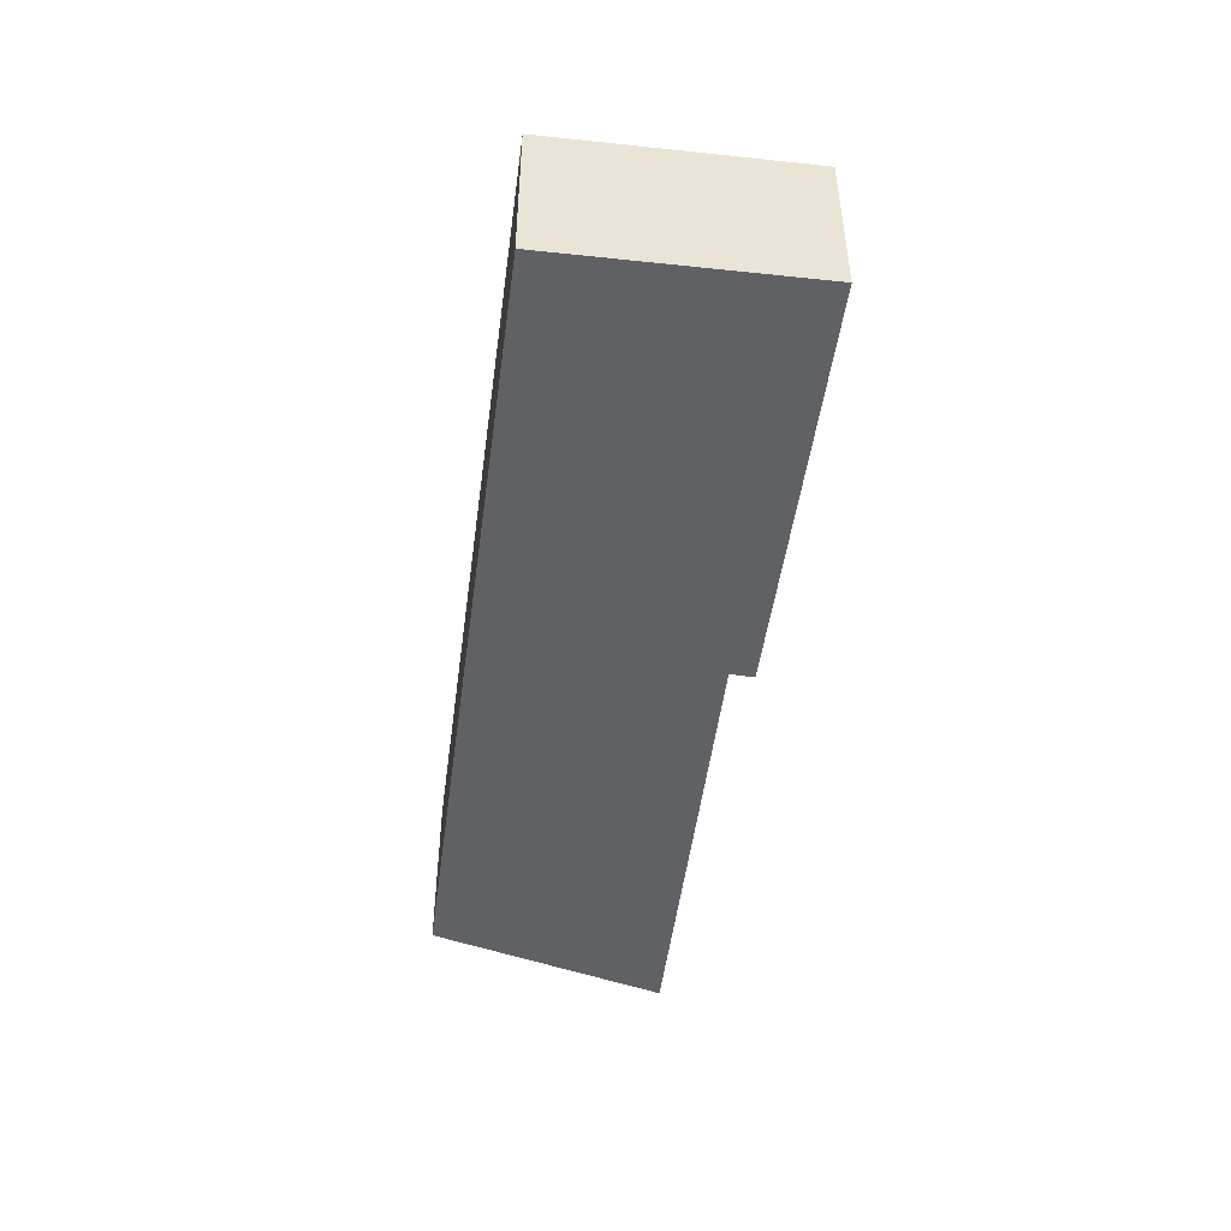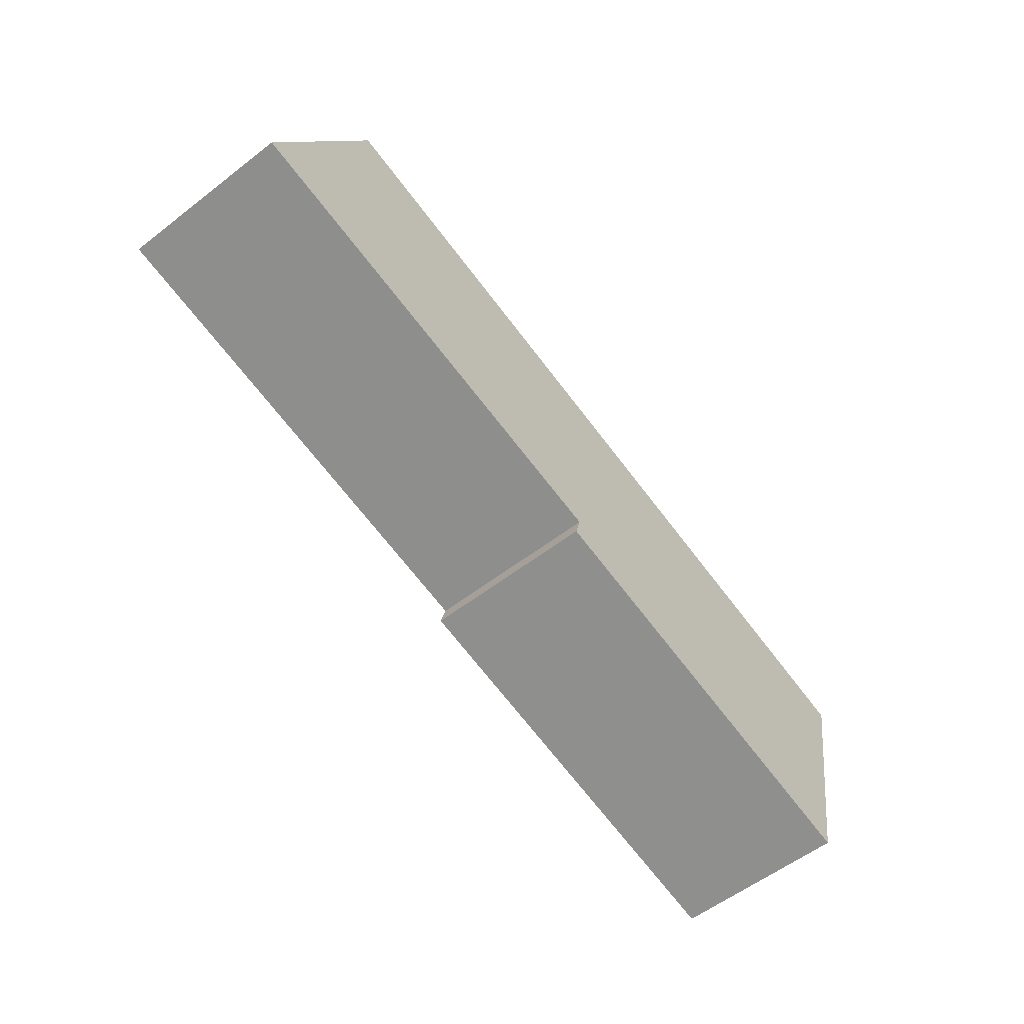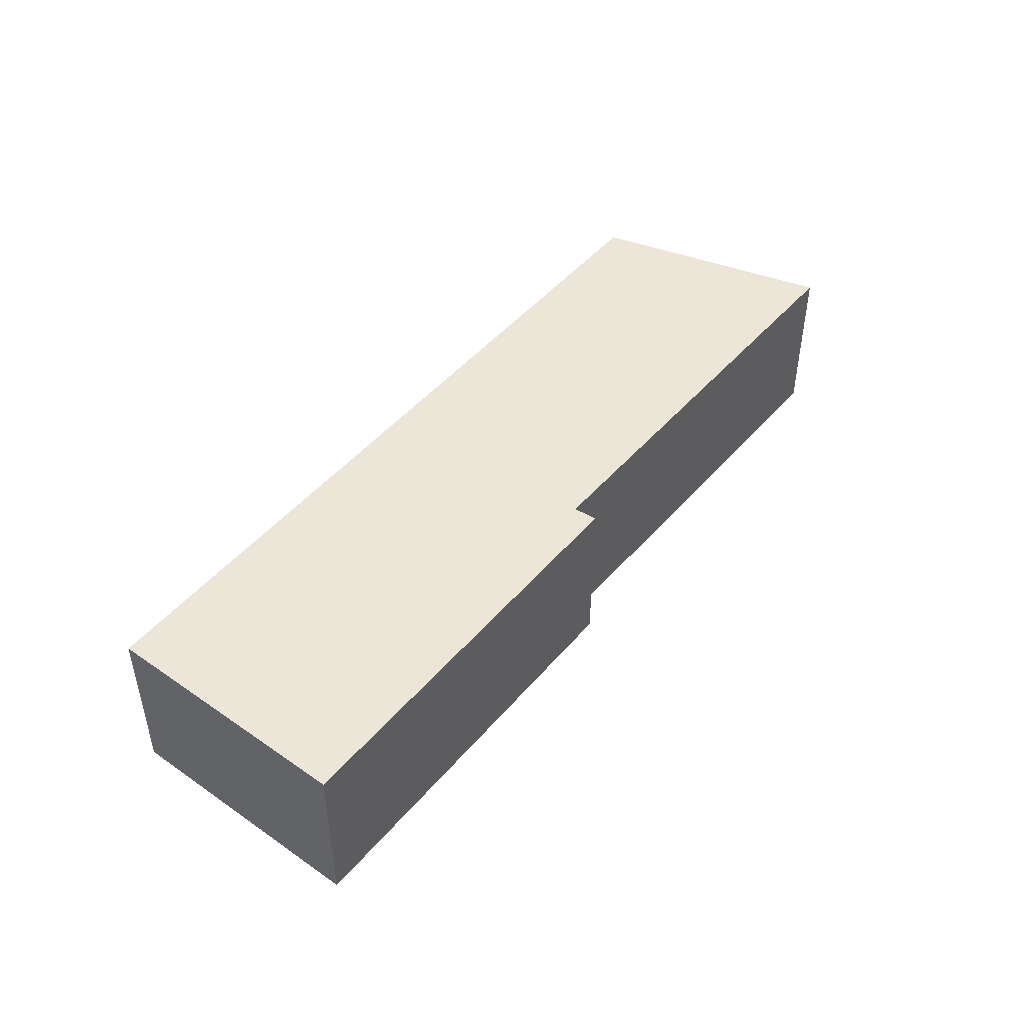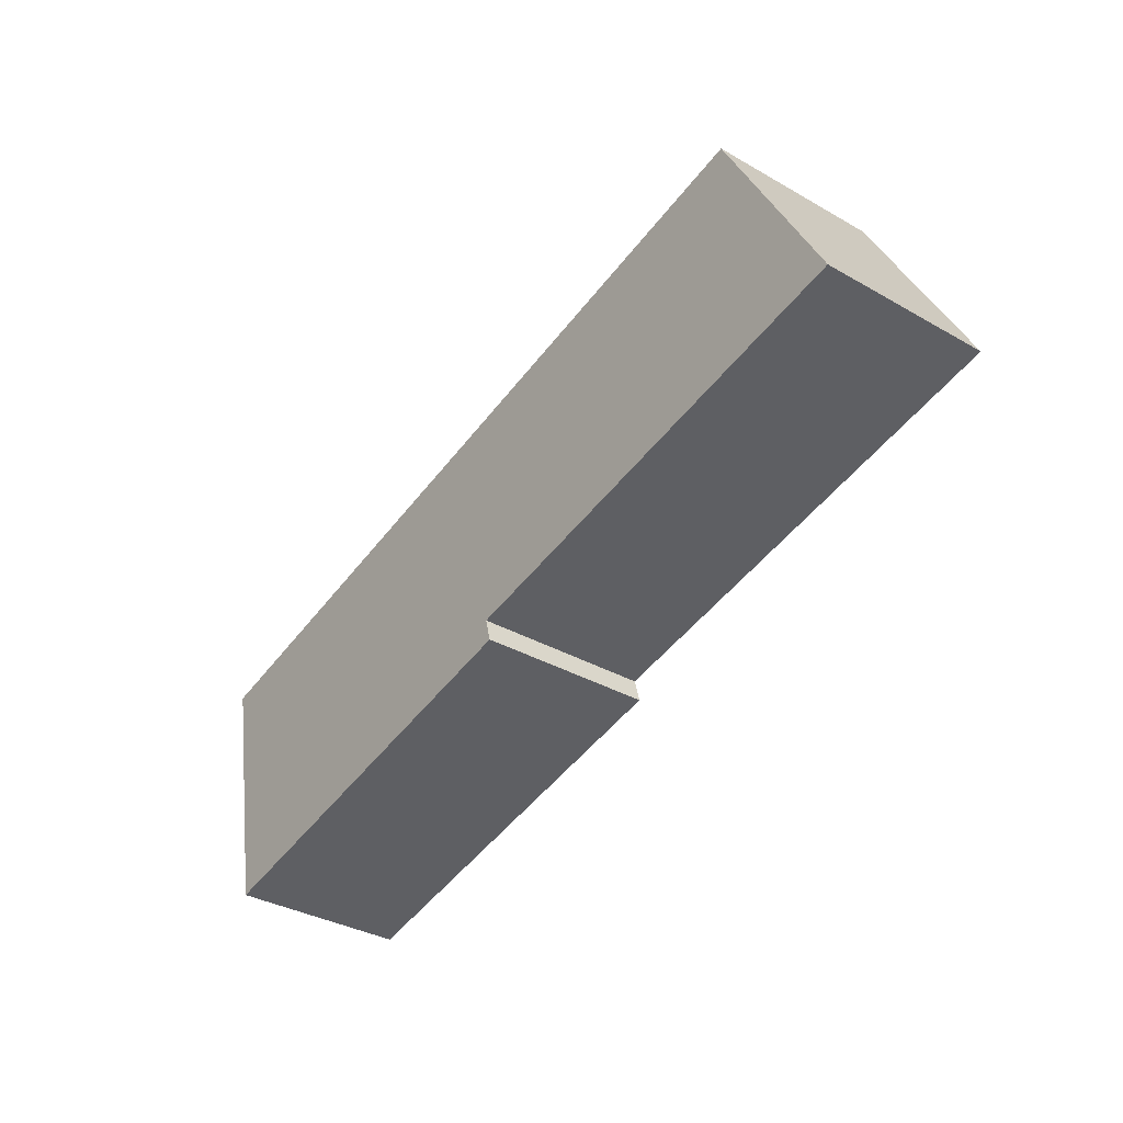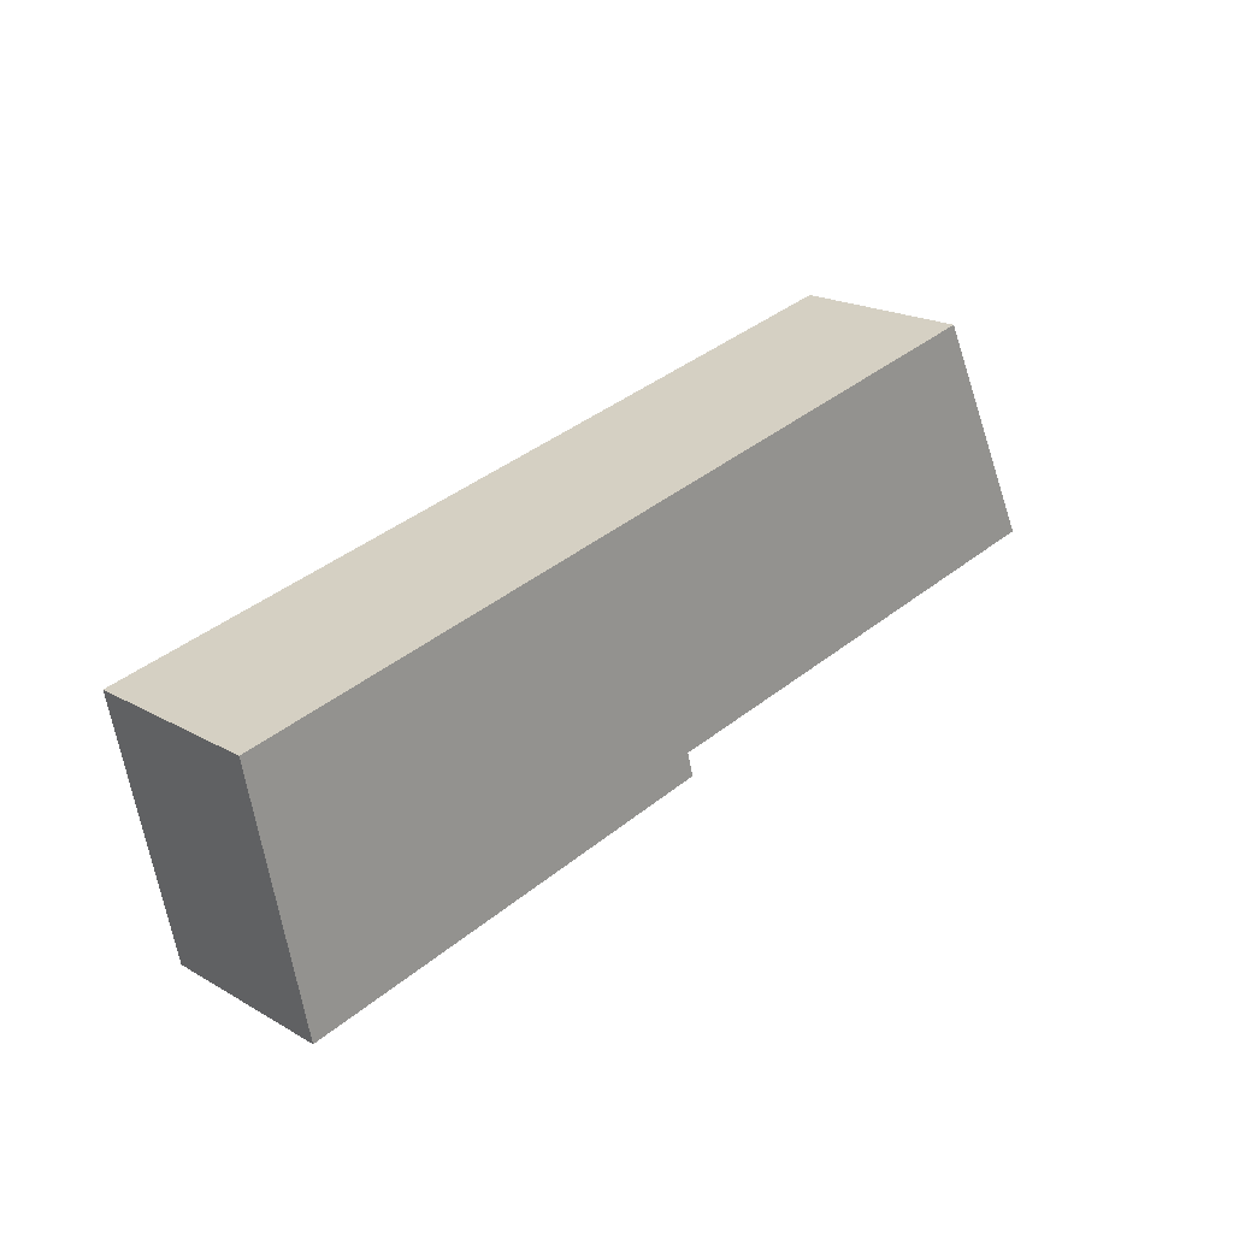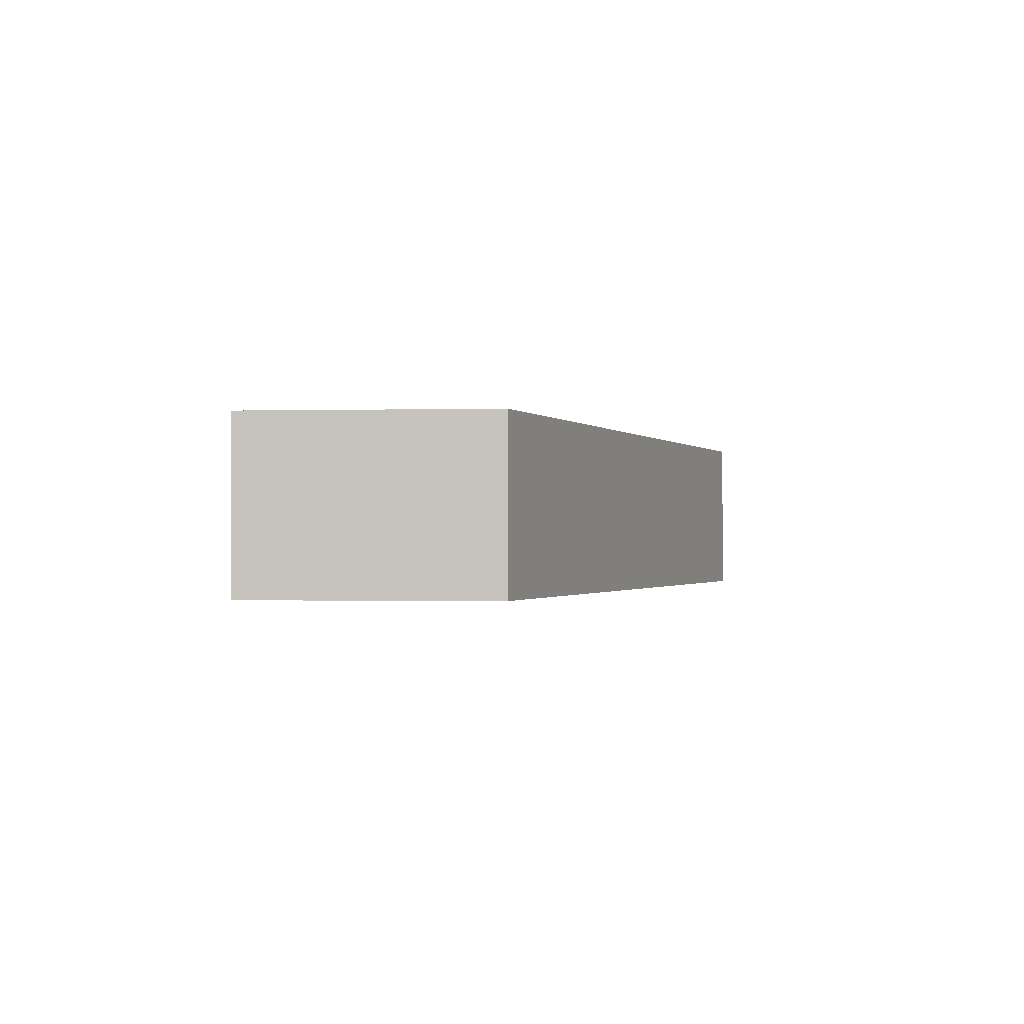
<metadata>
{"format":"obj","ext":"obj","renderer":"f3d","projection":"perspective","resolution":1024,"background":"white","views":[{"elev":-47.6,"azim":94.4,"up":"+Y"},{"elev":-57.1,"azim":-51.2,"up":"+Z"},{"elev":46.4,"azim":139.6,"up":"+Y"},{"elev":-35.3,"azim":-127.1,"up":"+Z"},{"elev":20.7,"azim":135.1,"up":"+Z"},{"elev":-0.9,"azim":-57.8,"up":"+Y"}]}
</metadata>
<code>
v  1.827 2.774 3.627
v  7.417 2.774 -1.479
v  0 2.774 1.699e-16
v  14.86 2.774 0.835
v  14.05 2.774 -3.279
v  7.316 2.774 -1.863
v  7.316 1.141e-16 -1.863
v  7.417 9.056e-17 -1.479
v  0 0 0
v  14.05 2.008e-16 -3.279
v  1.827 -2.221e-16 3.627
v  14.86 -5.113e-17 0.835
g defaultobject
f 1 2 3
f 2 1 4
f 2 4 5
f 5 6 2
f 7 2 6
f 2 7 8
f 8 3 2
f 3 8 9
f 10 6 5
f 6 10 7
f 9 1 3
f 1 9 11
f 11 4 1
f 4 11 12
f 12 5 4
f 5 12 10
f 8 11 9
f 11 8 12
f 12 8 7
f 12 7 10

</code>
